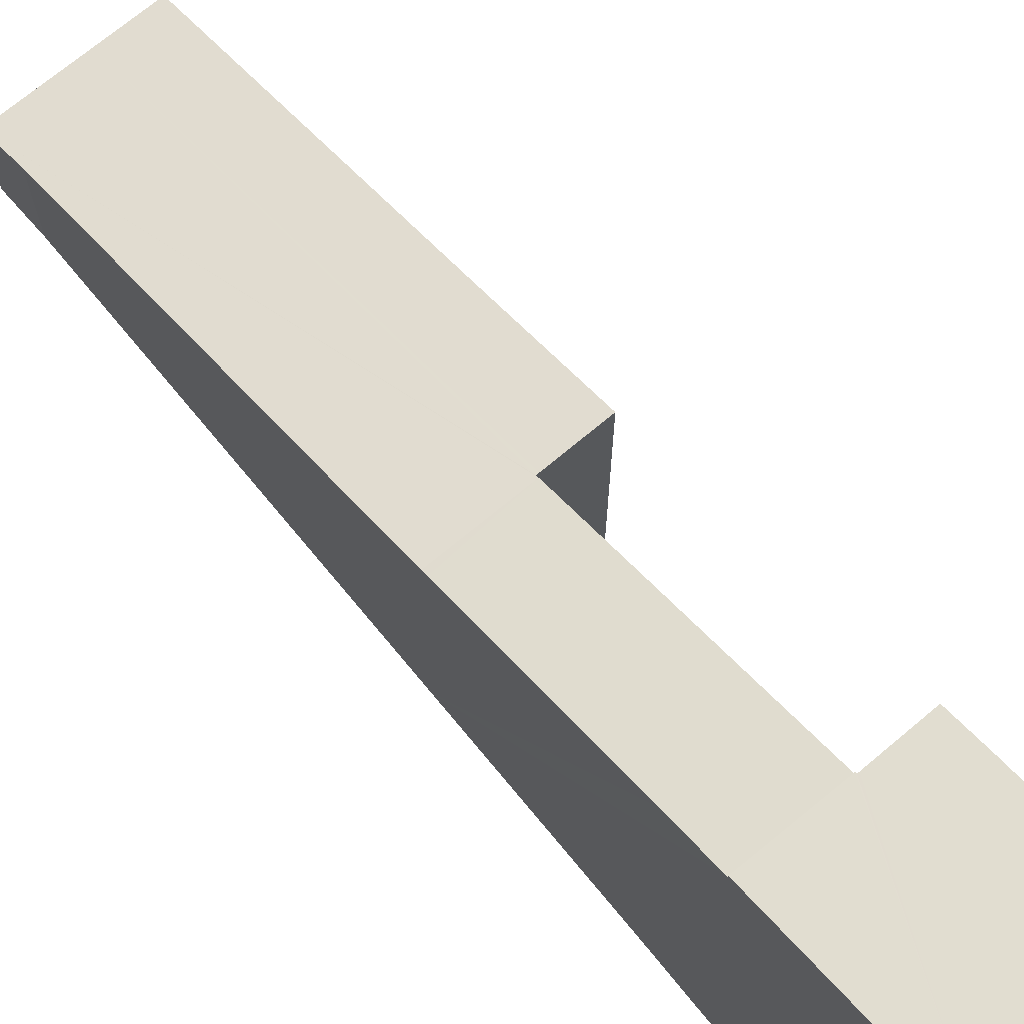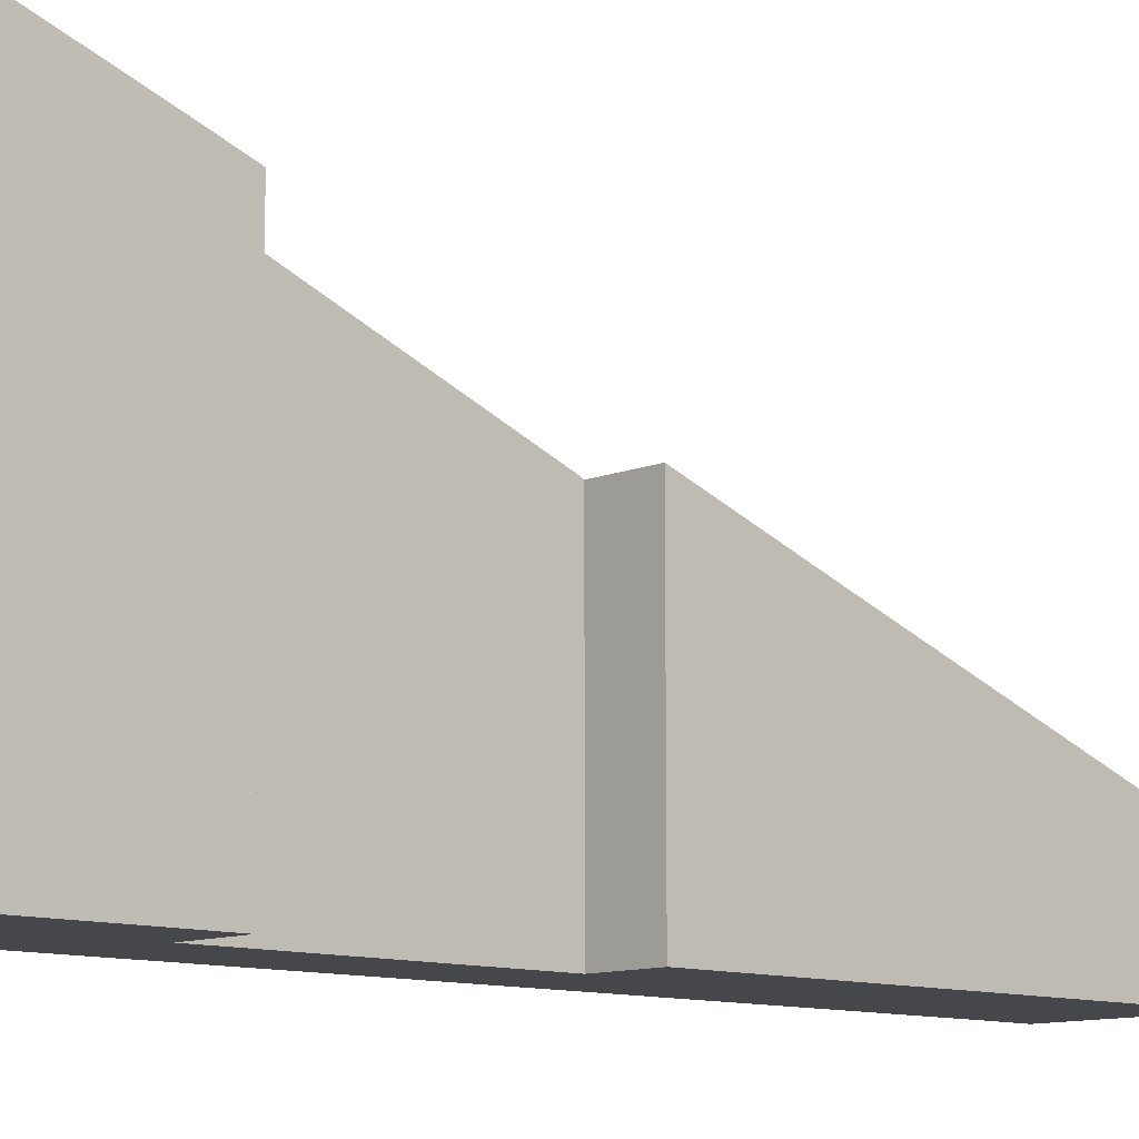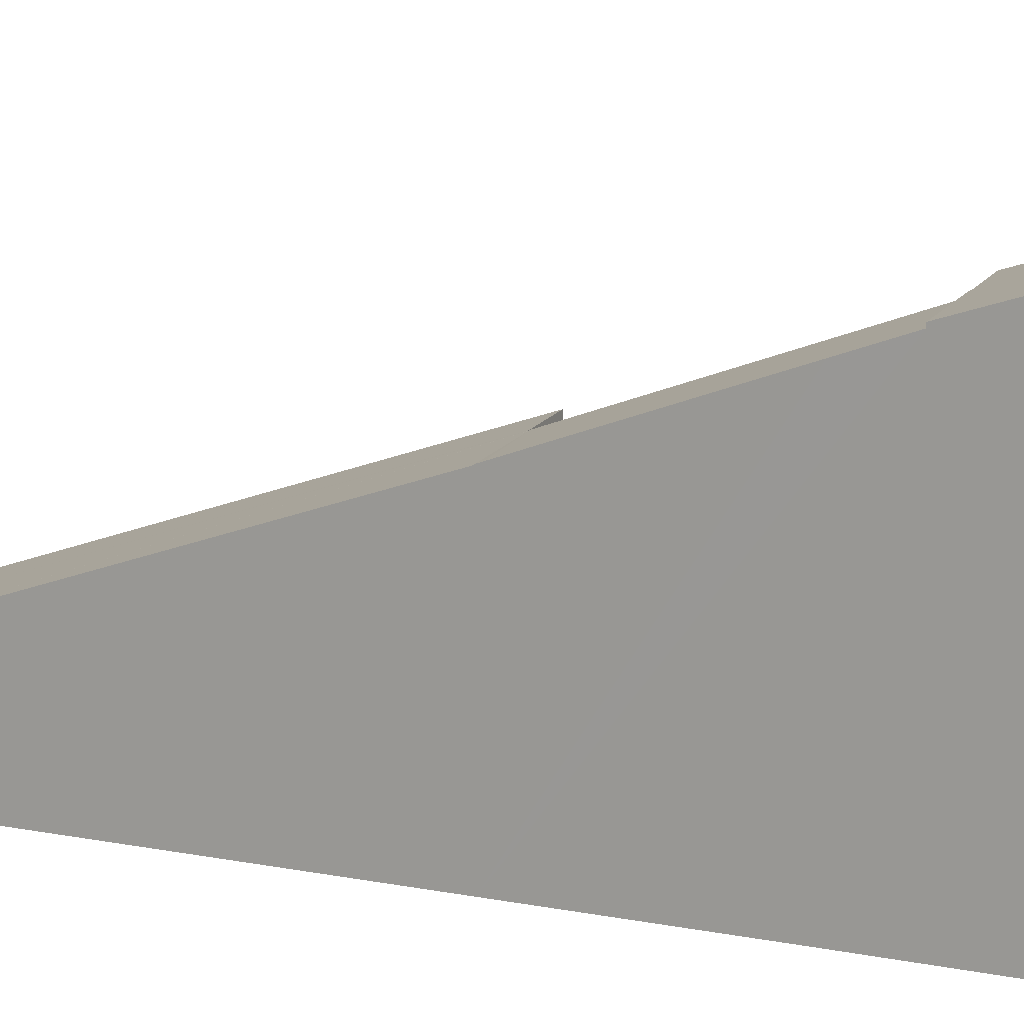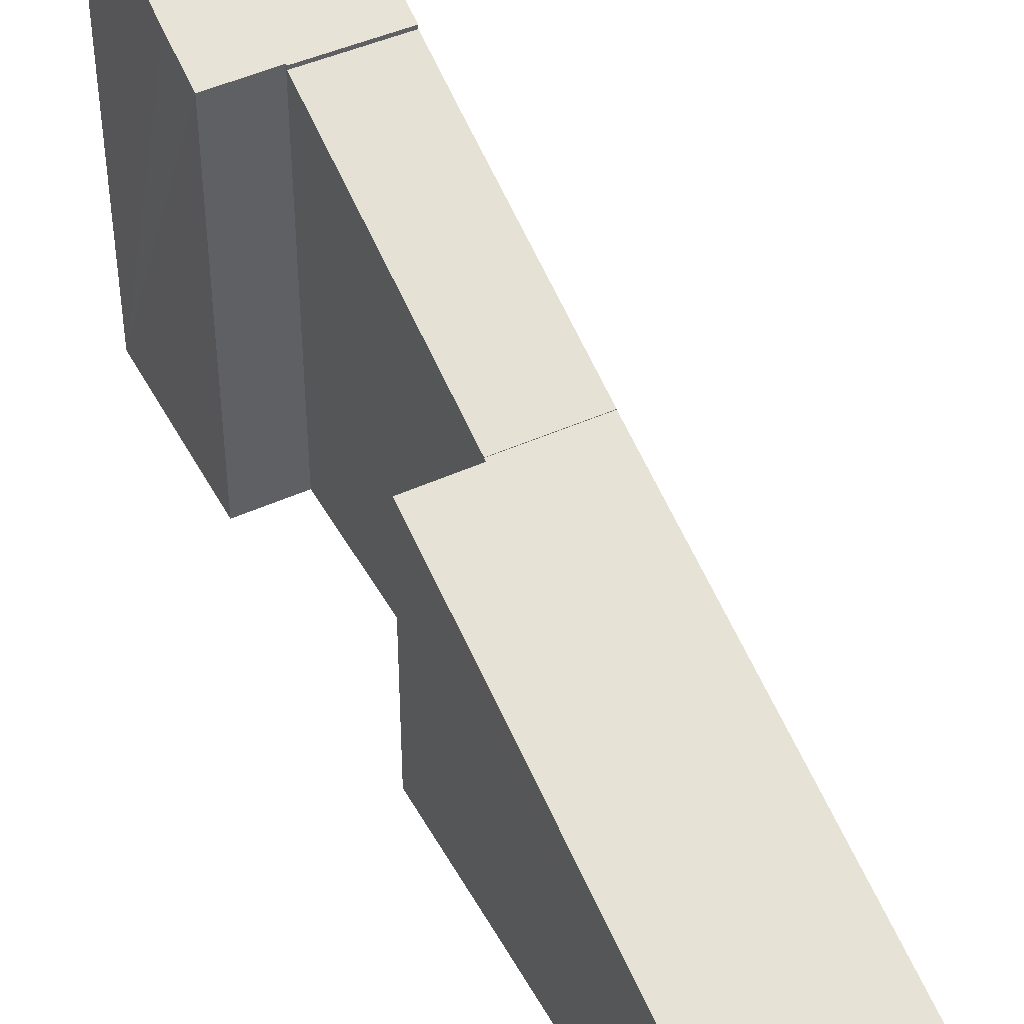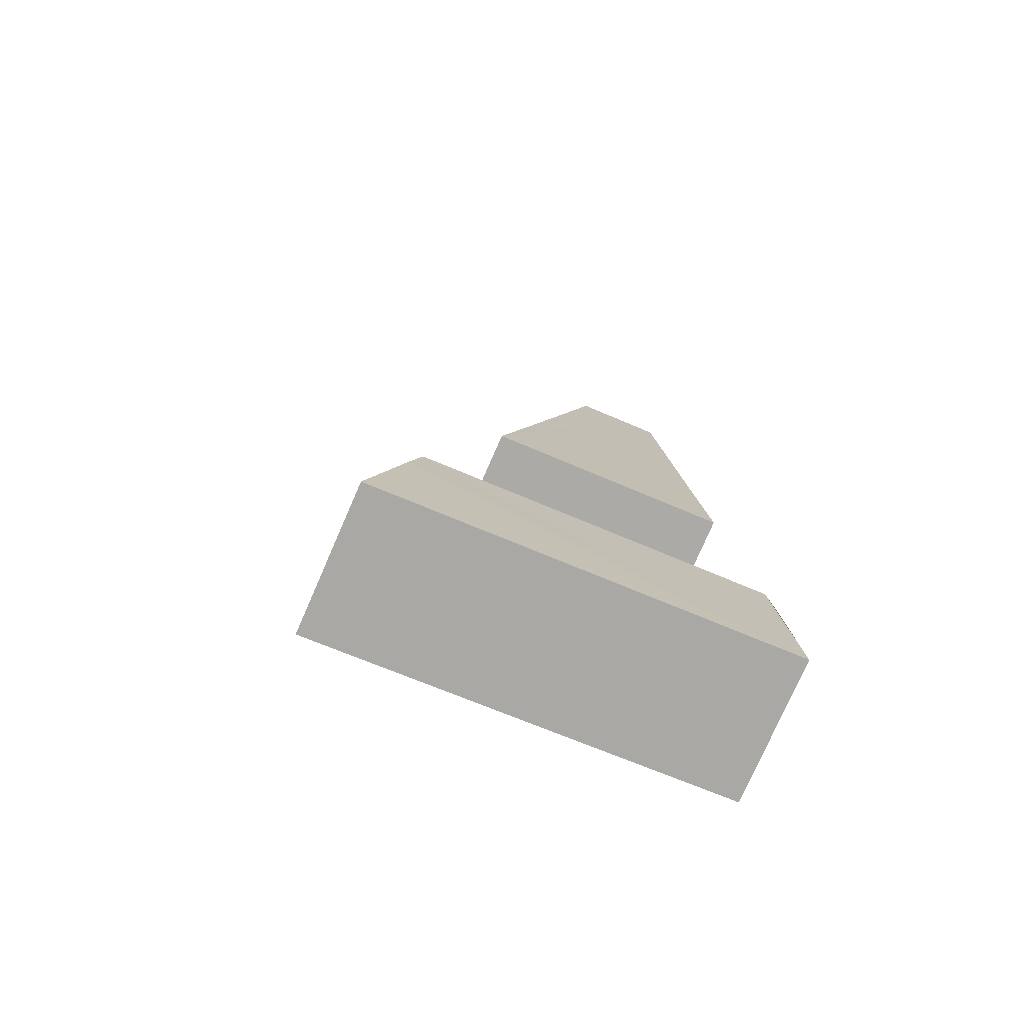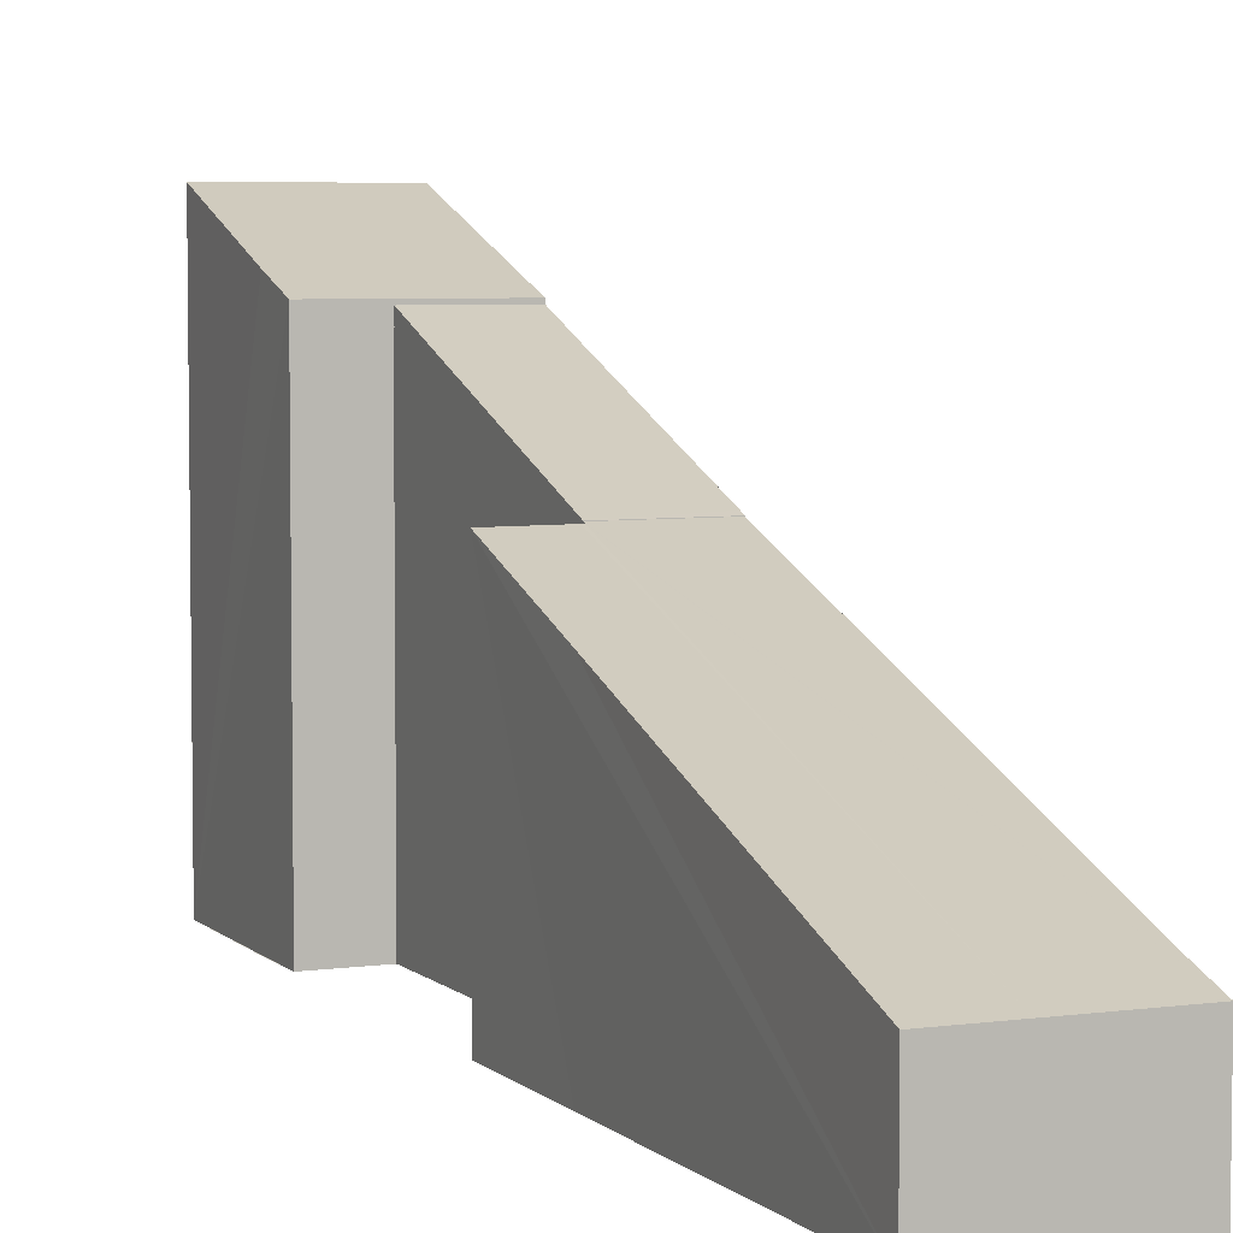
<metadata>
{"format":"obj","ext":"obj","renderer":"f3d","projection":"perspective","resolution":1024,"background":"white","views":[{"elev":71.5,"azim":152.6,"up":"+Y"},{"elev":-10.6,"azim":-120.7,"up":"+Y"},{"elev":15.3,"azim":124.0,"up":"+Y"},{"elev":45.7,"azim":-15.1,"up":"+Y"},{"elev":-63.7,"azim":-114.1,"up":"+Z"},{"elev":5.4,"azim":-11.3,"up":"+Y"}]}
</metadata>
<code>
v  6.109 18.22 -1.296
v  4.048 15.48 7.21
v  7.715 15.48 6.432
v  4.036 15.51 7.153
v  3.964 15.51 7.169
v  1.147 16.17 5.797
v  2.32 18.22 -0.492
v  0 18.22 1.115e-15
v  1.56 15.49 7.713
v  0 0 0
v  1.56 -4.723e-16 7.713
v  1.147 -3.55e-16 5.797
v  4.036 -4.38e-16 7.153
v  4.048 -4.415e-16 7.21
v  3.964 -4.39e-16 7.169
v  7.715 -3.938e-16 6.432
v  6.109 7.936e-17 -1.296
v  2.32 3.013e-17 -0.492
v  4.048 15.34 7.21
v  8.187 14.45 8.705
v  7.715 15.34 6.432
v  6.395 11.1 18.02
v  9.966 11.2 16.99
v  10.02 11.11 17.23
v  6.395 -1.104e-15 18.02
v  10.02 -1.055e-15 17.23
v  9.966 -1.04e-15 16.99
v  8.187 -5.33e-16 8.705
v  6.395 11.08 18.02
v  13.68 4.799 34.29
v  10.02 11.08 17.23
v  14.15 4.091 36.2
v  6.417 11.05 18.12
v  10.37 4.091 37.02
v  6.319 11.05 18.15
v  3.923 11.04 18.68
v  5.07 9.079 24.01
v  7.931 4.091 37.55
v  7.931 -2.3e-15 37.55
v  5.07 -1.47e-15 24.01
v  3.923 -1.144e-15 18.68
v  6.417 -1.11e-15 18.12
v  14.15 -2.216e-15 36.2
v  10.37 -2.267e-15 37.02
v  13.68 -2.1e-15 34.29
v  6.319 -1.111e-15 18.15
g defaultobject
f 1 2 3
f 2 1 4
f 4 1 5
f 5 1 6
f 6 1 7
f 6 7 8
f 6 9 5
f 10 6 8
f 6 10 9
f 9 10 11
f 11 10 12
f 13 2 4
f 2 13 14
f 11 5 9
f 5 11 4
f 4 11 13
f 13 11 15
f 14 3 2
f 3 14 16
f 3 17 1
f 17 3 16
f 7 10 8
f 10 7 1
f 10 1 18
f 18 1 17
f 12 15 11
f 15 12 10
f 15 10 13
f 13 10 16
f 16 10 18
f 16 18 17
f 16 14 13
f 19 20 21
f 20 19 22
f 20 22 23
f 23 22 24
f 14 22 19
f 22 14 25
f 22 26 24
f 26 22 25
f 26 23 24
f 23 26 20
f 20 26 21
f 21 26 27
f 21 27 28
f 21 28 16
f 21 14 19
f 14 21 16
f 14 26 25
f 26 14 27
f 27 14 28
f 28 14 16
f 29 30 31
f 30 29 32
f 32 29 33
f 32 33 34
f 34 33 35
f 34 35 36
f 34 36 37
f 34 37 38
f 37 39 38
f 39 37 36
f 39 36 40
f 40 36 41
f 25 33 29
f 33 25 42
f 39 34 38
f 34 39 32
f 32 39 43
f 43 39 44
f 32 45 30
f 45 32 43
f 30 26 31
f 26 30 45
f 26 29 31
f 29 26 25
f 42 35 33
f 35 42 36
f 36 42 41
f 41 42 46
f 40 44 39
f 44 40 43
f 43 40 45
f 45 40 26
f 26 40 42
f 42 40 41
f 42 41 46
f 26 42 25

</code>
